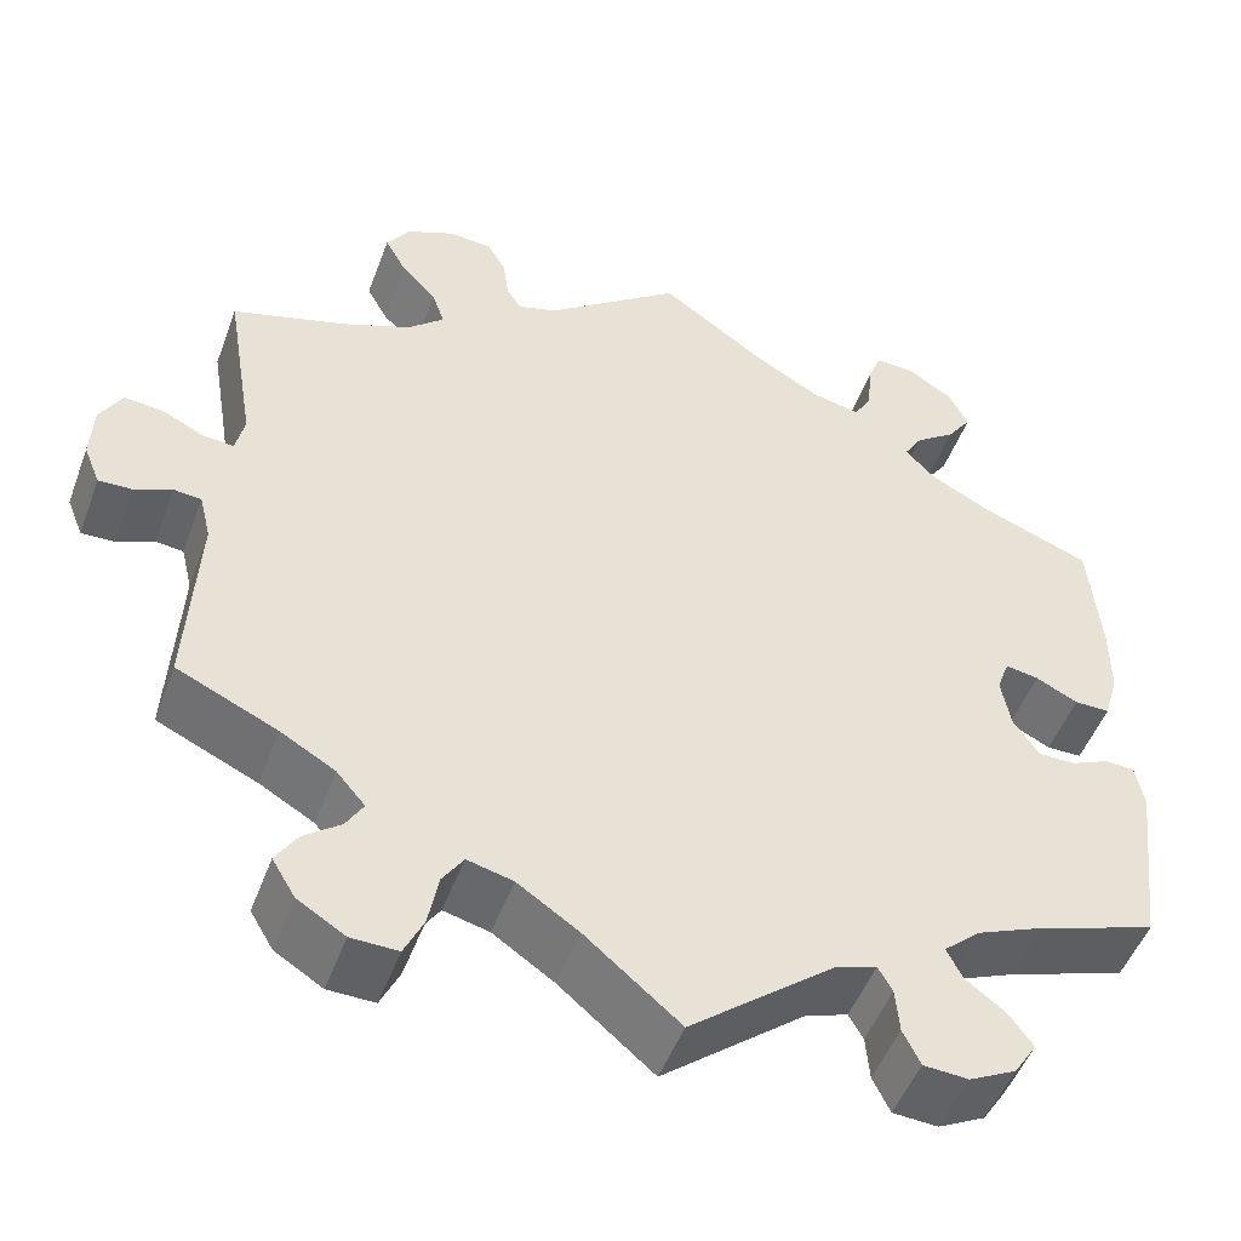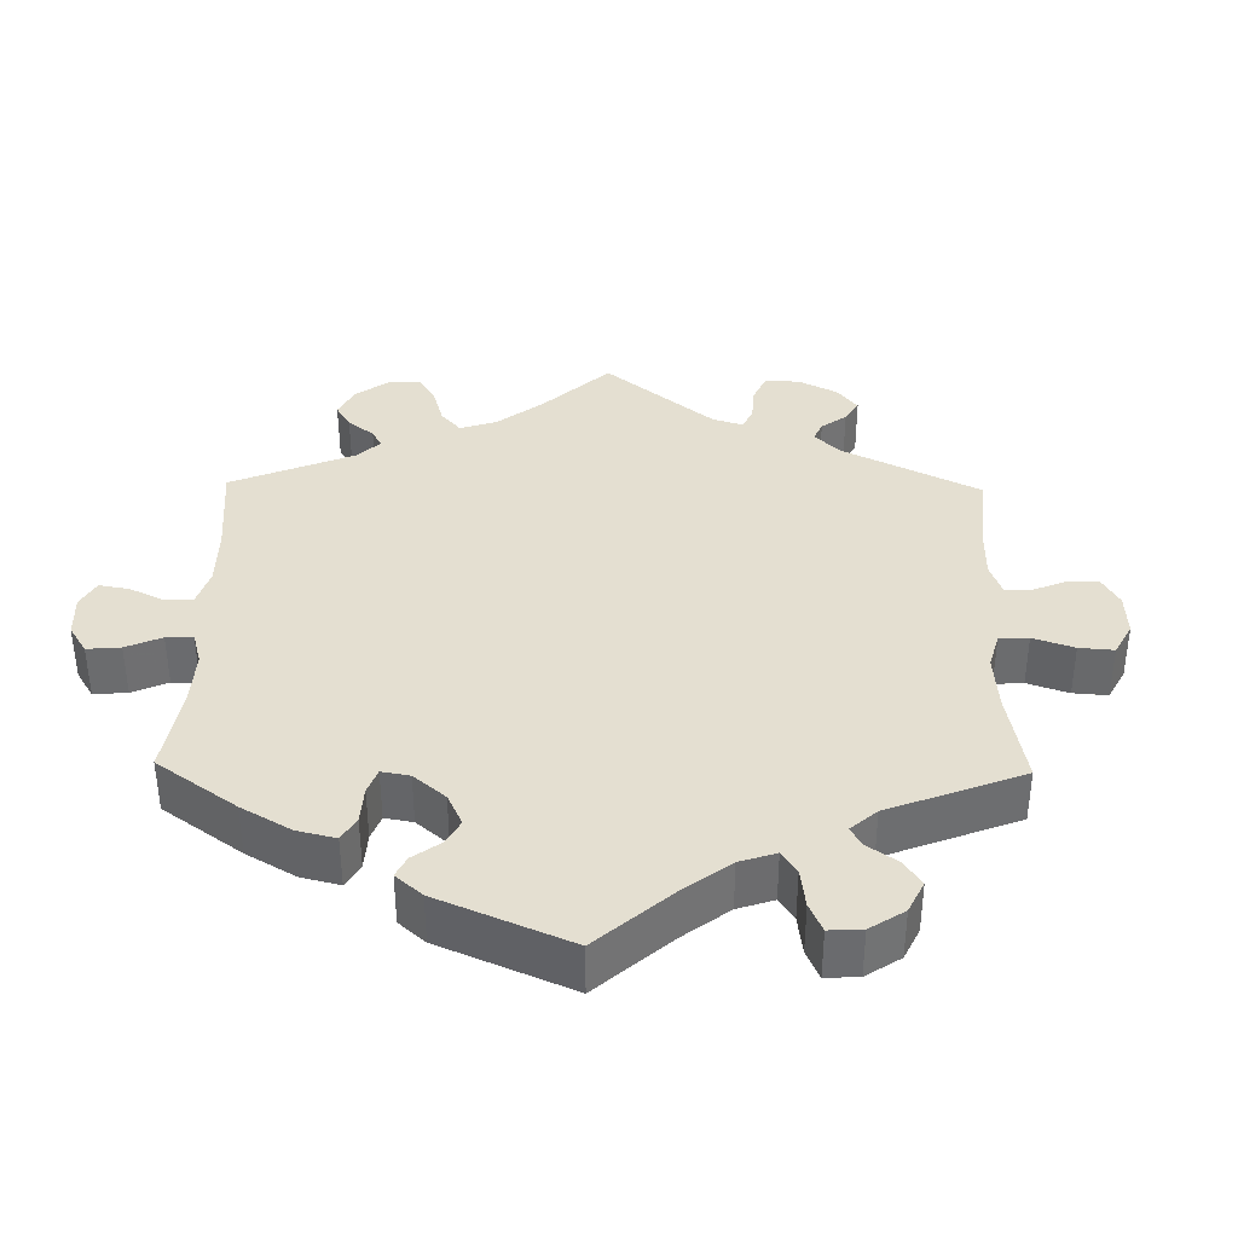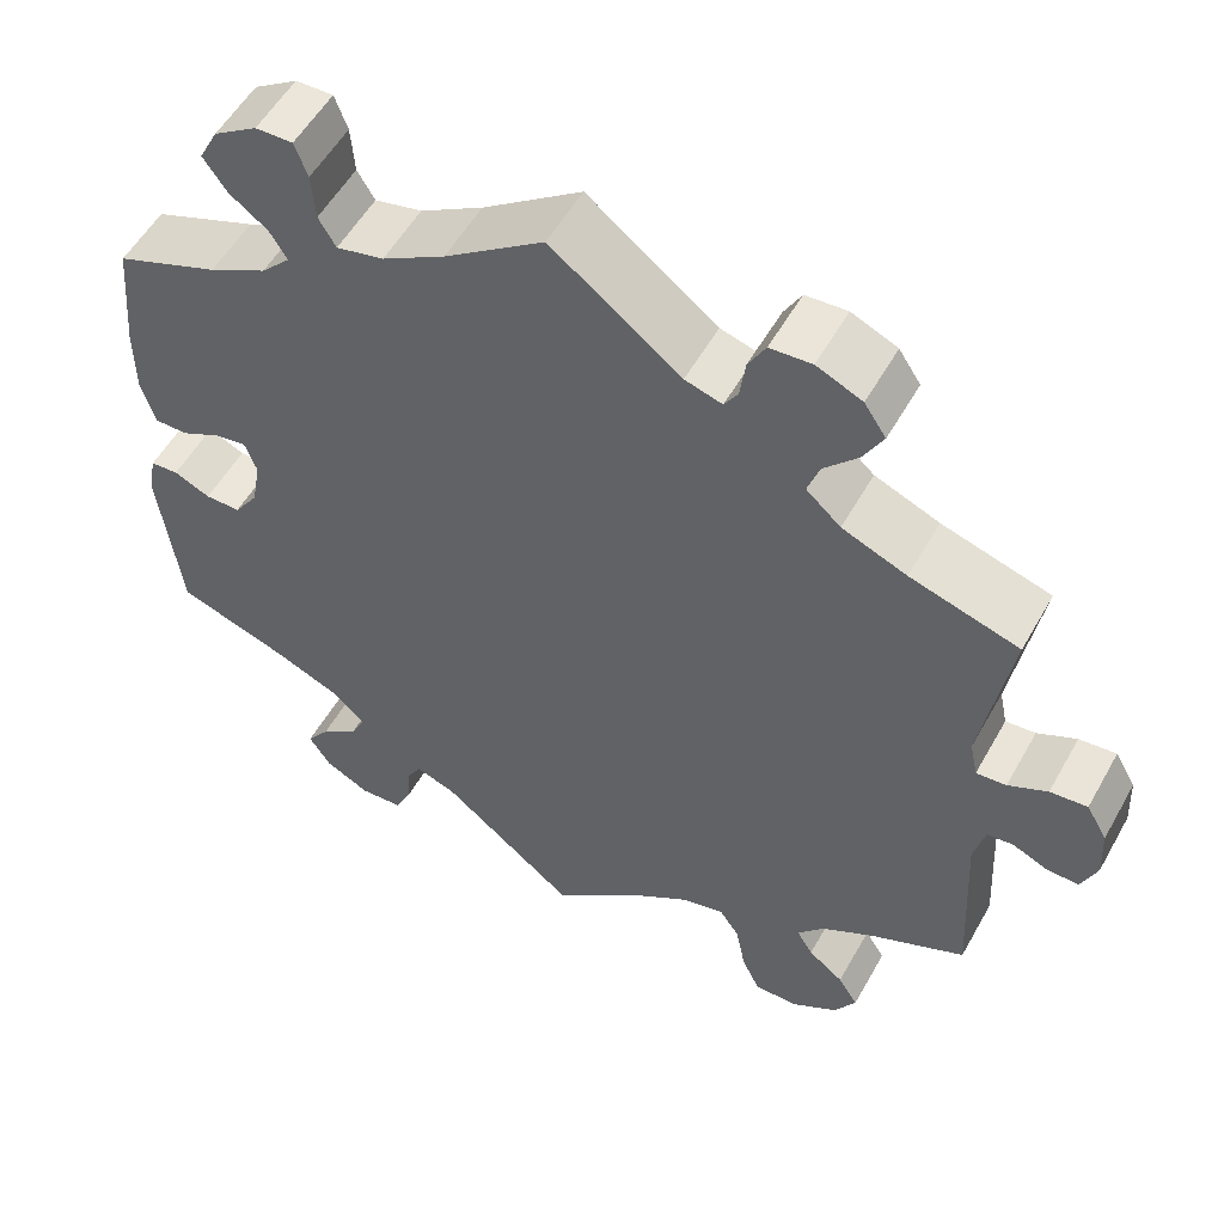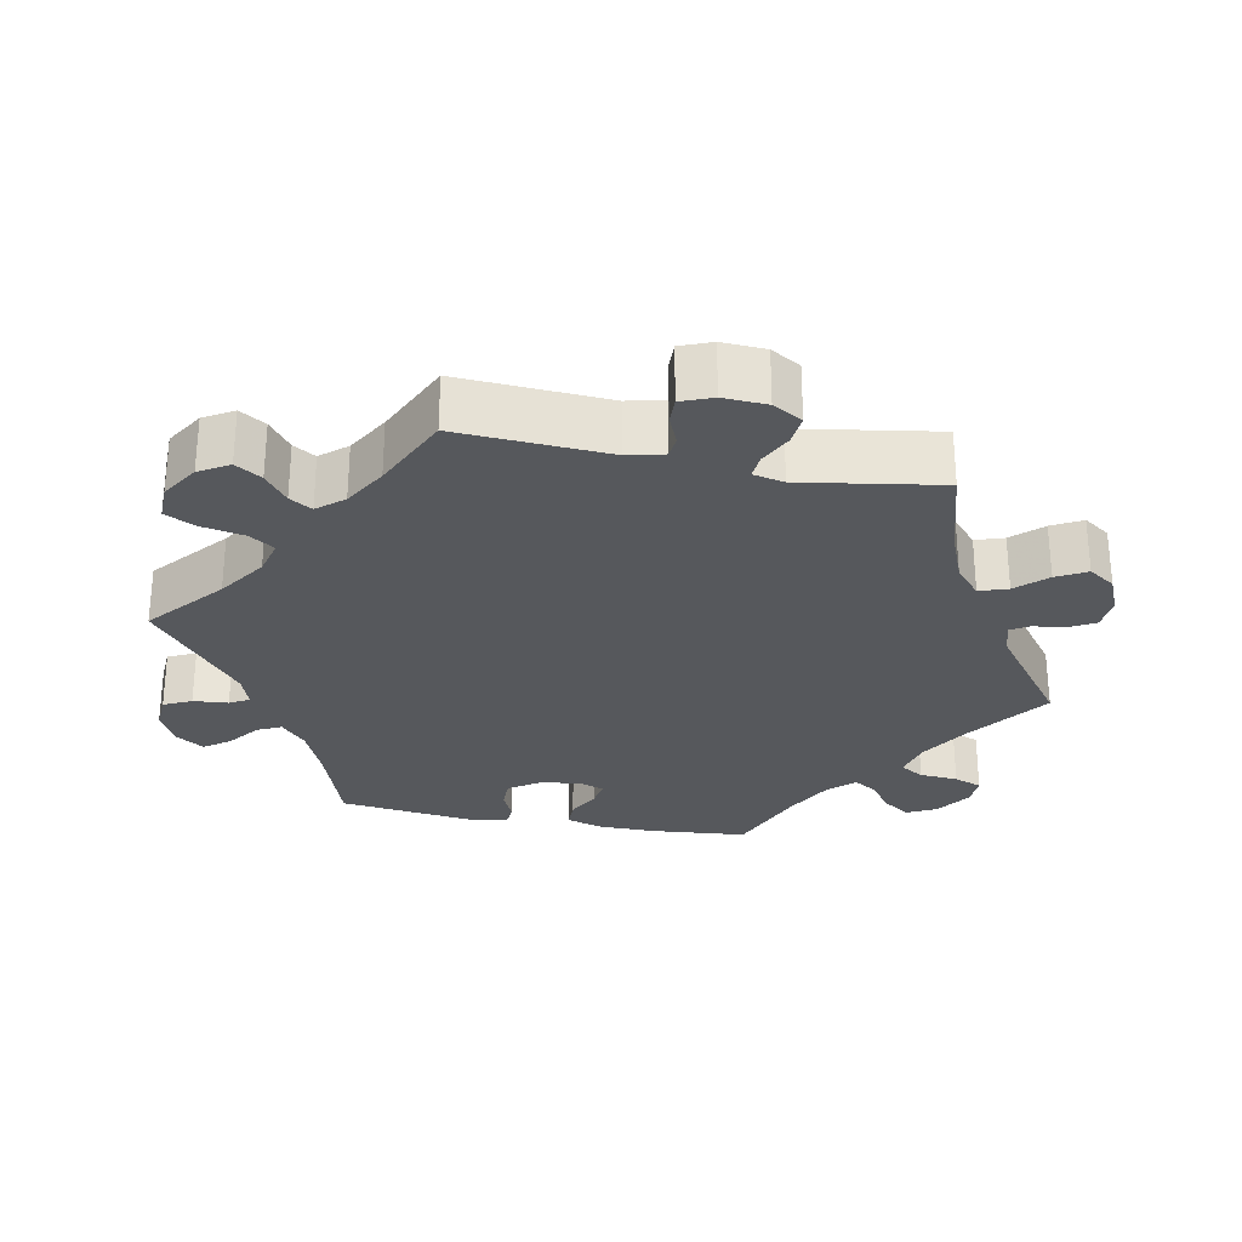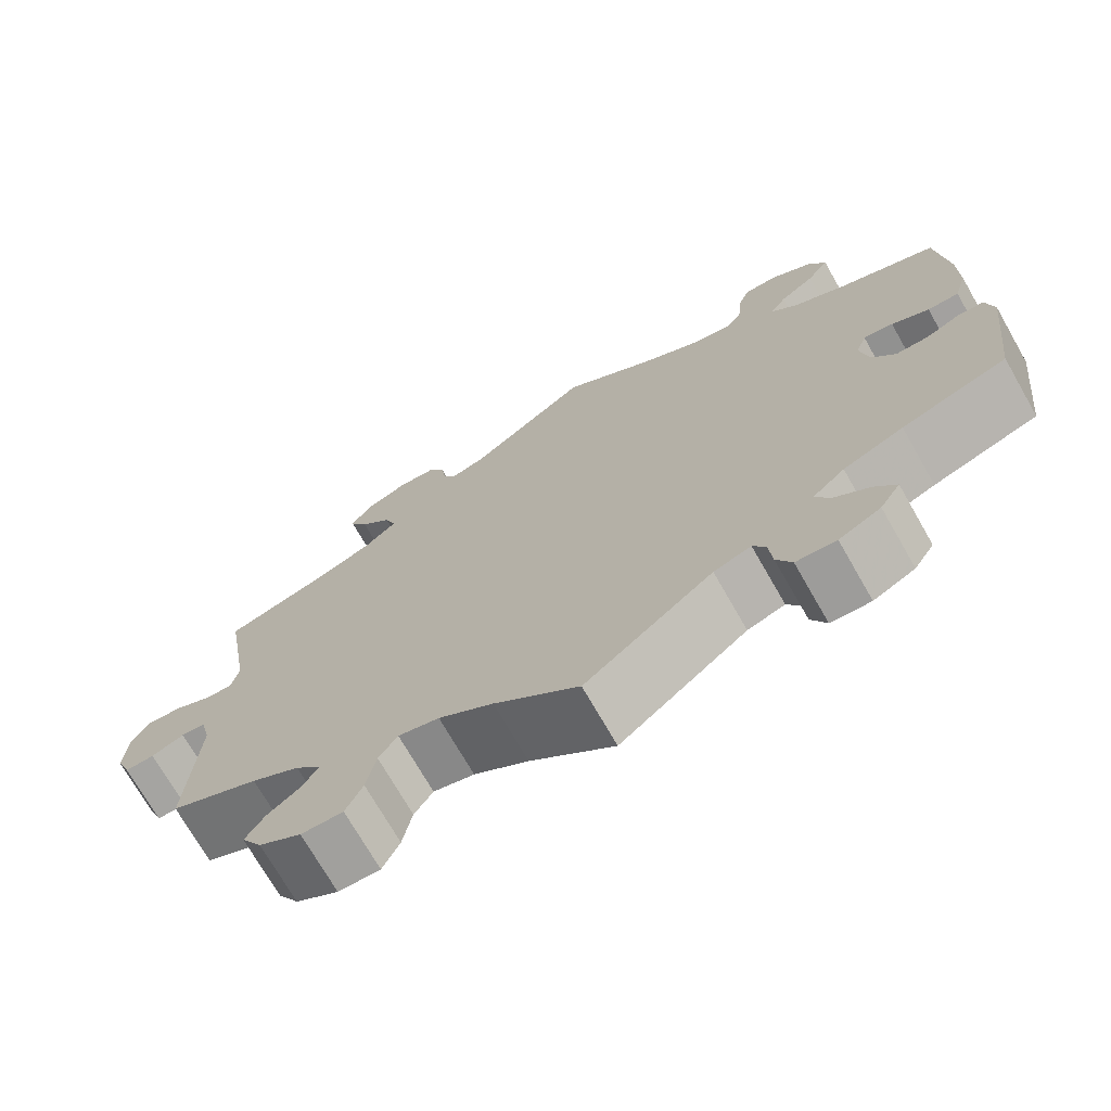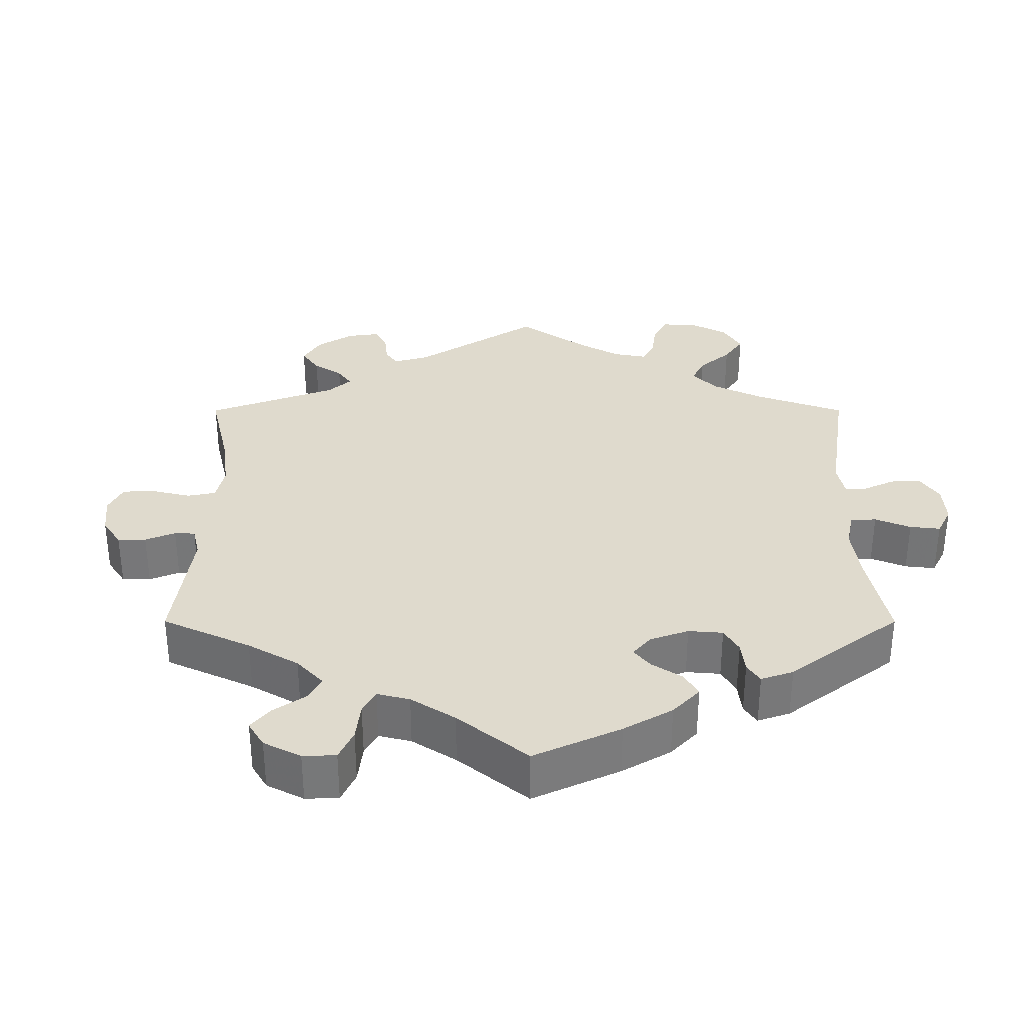
<metadata>
{"format":"obj","ext":"obj","renderer":"f3d","projection":"perspective","resolution":1024,"background":"white","views":[{"elev":-49.8,"azim":-20.1,"up":"+Z"},{"elev":36.7,"azim":121.0,"up":"+Y"},{"elev":54.5,"azim":-151.1,"up":"+Z"},{"elev":-28.0,"azim":-101.3,"up":"+Y"},{"elev":-72.3,"azim":29.8,"up":"+Z"},{"elev":32.8,"azim":60.0,"up":"+Y"}]}
</metadata>
<code>
v -0.38 0.07 0.325
v -0.309 0.07 0.354
v -0.271 0.07 0.388
v -0.284 0.07 0.426
v -0.321 0.07 0.465
v -0.343 0.07 0.505
v -0.319 0.07 0.541
v -0.269 0.07 0.563
v -0.223 0.07 0.56
v -0.204 0.07 0.526
v -0.198 0.07 0.482
v -0.183 0.07 0.458
v -0.142 0.07 0.47
v 0 0.07 0.578
v 0.109 0.07 0.501
v 0.178 0.07 0.461
v 0.23 0.07 0.449
v 0.249 0.07 0.481
v 0.253 0.07 0.533
v 0.267 0.07 0.571
v 0.308 0.07 0.57
v 0.356 0.07 0.539
v 0.377 0.07 0.499
v 0.351 0.07 0.462
v 0.309 0.07 0.431
v 0.29 0.07 0.4
v 0.322 0.07 0.367
v 0.386 0.07 0.334
v 0.5 0.07 0.29
v 0.512 0.07 0.16
v 0.512 0.07 0.083
v 0.497 0.07 0.032
v 0.46 0.07 0.032
v 0.416 0.07 0.054
v 0.381 0.07 0.06
v 0.368 0.07 0.024
v 0.378 0.07 -0.031
v 0.405 0.07 -0.07
v 0.444 0.07 -0.07
v 0.484 0.07 -0.052
v 0.515 0.07 -0.054
v 0.524 0.07 -0.1
v 0.501 0.07 -0.289
v 0.377 0.07 -0.331
v 0.306 0.07 -0.361
v 0.268 0.07 -0.395
v 0.284 0.07 -0.427
v 0.326 0.07 -0.459
v 0.351 0.07 -0.493
v 0.327 0.07 -0.53
v 0.278 0.07 -0.555
v 0.231 0.07 -0.552
v 0.213 0.07 -0.515
v 0.209 0.07 -0.468
v 0.194 0.07 -0.442
v 0.15 0.07 -0.457
v 0 0.07 -0.578
v -0.099 0.07 -0.495
v -0.163 0.07 -0.452
v -0.211 0.07 -0.44
v -0.233 0.07 -0.473
v -0.244 0.07 -0.53
v -0.264 0.07 -0.572
v -0.313 0.07 -0.571
v -0.363 0.07 -0.54
v -0.387 0.07 -0.5
v -0.365 0.07 -0.465
v -0.326 0.07 -0.435
v -0.308 0.07 -0.405
v -0.338 0.07 -0.37
v -0.395 0.07 -0.337
v -0.5 0.07 -0.289
v -0.489 0.07 -0.087
v -0.501 0.07 -0.038
v -0.53 0.07 -0.035
v -0.569 0.07 -0.052
v -0.604 0.07 -0.053
v -0.621 0.07 -0.011
v -0.618 0.07 0.048
v -0.595 0.07 0.088
v -0.554 0.07 0.084
v -0.511 0.07 0.063
v -0.478 0.07 0.06
v -0.469 0.07 0.102
v -0.5 0.07 0.289
v -0.38 0 0.325
v -0.309 0 0.354
v -0.271 0 0.388
v -0.284 0 0.426
v -0.321 0 0.465
v -0.343 0 0.505
v -0.319 0 0.541
v -0.269 0 0.563
v -0.223 0 0.56
v -0.204 0 0.526
v -0.198 0 0.482
v -0.183 0 0.458
v -0.142 0 0.47
v 0 0 0.578
v 0.109 0 0.501
v 0.178 0 0.461
v 0.23 0 0.449
v 0.249 0 0.481
v 0.253 0 0.533
v 0.267 0 0.571
v 0.308 0 0.57
v 0.356 0 0.539
v 0.377 0 0.499
v 0.351 0 0.462
v 0.309 0 0.431
v 0.29 0 0.4
v 0.322 0 0.367
v 0.386 0 0.334
v 0.5 0 0.29
v 0.512 0 0.16
v 0.512 0 0.083
v 0.497 0 0.032
v 0.46 0 0.032
v 0.416 0 0.054
v 0.381 0 0.06
v 0.368 0 0.024
v 0.378 0 -0.031
v 0.405 0 -0.07
v 0.444 0 -0.07
v 0.484 0 -0.052
v 0.515 0 -0.054
v 0.524 0 -0.1
v 0.501 0 -0.289
v 0.377 0 -0.331
v 0.306 0 -0.361
v 0.268 0 -0.395
v 0.284 0 -0.427
v 0.326 0 -0.459
v 0.351 0 -0.493
v 0.327 0 -0.53
v 0.278 0 -0.555
v 0.231 0 -0.552
v 0.213 0 -0.515
v 0.209 0 -0.468
v 0.194 0 -0.442
v 0.15 0 -0.457
v 0 0 -0.578
v -0.099 0 -0.495
v -0.163 0 -0.452
v -0.211 0 -0.44
v -0.233 0 -0.473
v -0.244 0 -0.53
v -0.264 0 -0.572
v -0.313 0 -0.571
v -0.363 0 -0.54
v -0.387 0 -0.5
v -0.365 0 -0.465
v -0.326 0 -0.435
v -0.308 0 -0.405
v -0.338 0 -0.37
v -0.395 0 -0.337
v -0.5 0 -0.289
v -0.489 0 -0.087
v -0.501 0 -0.038
v -0.53 0 -0.035
v -0.569 0 -0.052
v -0.604 0 -0.053
v -0.621 0 -0.011
v -0.618 0 0.048
v -0.595 0 0.088
v -0.554 0 0.084
v -0.511 0 0.063
v -0.478 0 0.06
v -0.469 0 0.102
v -0.5 0 0.289
f 84 85 1
f 83 84 1 2
f 79 80 81 82
f 79 82 83
f 78 79 83
f 75 76 77 78
f 74 75 78 83
f 73 74 83 2
f 71 72 73 2
f 65 66 67 68
f 65 68 69
f 64 65 69
f 61 62 63 64
f 60 61 64 69
f 59 60 69 70
f 56 57 58
f 55 56 58 59
f 51 52 53 54
f 51 54 55
f 50 51 55
f 47 48 49 50
f 46 47 50 55
f 45 46 55 59
f 41 42 43 44
f 39 40 41 44
f 38 39 44 45
f 37 38 45 59
f 31 32 33 34
f 31 34 35
f 28 29 30 31
f 27 28 31 35
f 26 27 35 36
f 22 23 24 25
f 22 25 26
f 21 22 26
f 18 19 20 21
f 17 18 21 26
f 16 17 26 36
f 13 14 15
f 12 13 15 16
f 8 9 10 11
f 8 11 12
f 7 8 12
f 4 5 6 7
f 3 4 7 12
f 37 59 70 71
f 16 36 37 71
f 12 16 71
f 2 3 12 71
f 86 170 169
f 87 86 169 168
f 167 166 165 164
f 168 167 164
f 168 164 163
f 163 162 161 160
f 168 163 160 159
f 87 168 159 158
f 87 158 157 156
f 153 152 151 150
f 154 153 150
f 154 150 149
f 149 148 147 146
f 154 149 146 145
f 155 154 145 144
f 143 142 141
f 144 143 141 140
f 139 138 137 136
f 140 139 136
f 140 136 135
f 135 134 133 132
f 140 135 132 131
f 144 140 131 130
f 129 128 127 126
f 129 126 125 124
f 130 129 124 123
f 144 130 123 122
f 119 118 117 116
f 120 119 116
f 116 115 114 113
f 120 116 113 112
f 121 120 112 111
f 110 109 108 107
f 111 110 107
f 111 107 106
f 106 105 104 103
f 111 106 103 102
f 121 111 102 101
f 100 99 98
f 101 100 98 97
f 96 95 94 93
f 97 96 93
f 97 93 92
f 92 91 90 89
f 97 92 89 88
f 156 155 144 122
f 156 122 121 101
f 156 101 97
f 156 97 88 87
f 1 86 87 2
f 2 87 88 3
f 3 88 89 4
f 4 89 90 5
f 5 90 91 6
f 6 91 92 7
f 7 92 93 8
f 8 93 94 9
f 9 94 95 10
f 10 95 96 11
f 11 96 97 12
f 12 97 98 13
f 13 98 99 14
f 14 99 100 15
f 15 100 101 16
f 16 101 102 17
f 17 102 103 18
f 18 103 104 19
f 19 104 105 20
f 20 105 106 21
f 21 106 107 22
f 22 107 108 23
f 23 108 109 24
f 24 109 110 25
f 25 110 111 26
f 26 111 112 27
f 27 112 113 28
f 28 113 114 29
f 29 114 115 30
f 30 115 116 31
f 31 116 117 32
f 32 117 118 33
f 33 118 119 34
f 34 119 120 35
f 35 120 121 36
f 36 121 122 37
f 37 122 123 38
f 38 123 124 39
f 39 124 125 40
f 40 125 126 41
f 41 126 127 42
f 42 127 128 43
f 43 128 129 44
f 44 129 130 45
f 45 130 131 46
f 46 131 132 47
f 47 132 133 48
f 48 133 134 49
f 49 134 135 50
f 50 135 136 51
f 51 136 137 52
f 52 137 138 53
f 53 138 139 54
f 54 139 140 55
f 55 140 141 56
f 56 141 142 57
f 57 142 143 58
f 58 143 144 59
f 59 144 145 60
f 60 145 146 61
f 61 146 147 62
f 62 147 148 63
f 63 148 149 64
f 64 149 150 65
f 65 150 151 66
f 66 151 152 67
f 67 152 153 68
f 68 153 154 69
f 69 154 155 70
f 70 155 156 71
f 71 156 157 72
f 72 157 158 73
f 73 158 159 74
f 74 159 160 75
f 75 160 161 76
f 76 161 162 77
f 77 162 163 78
f 78 163 164 79
f 79 164 165 80
f 80 165 166 81
f 81 166 167 82
f 82 167 168 83
f 83 168 169 84
f 84 169 170 85
f 85 170 86 1

</code>
